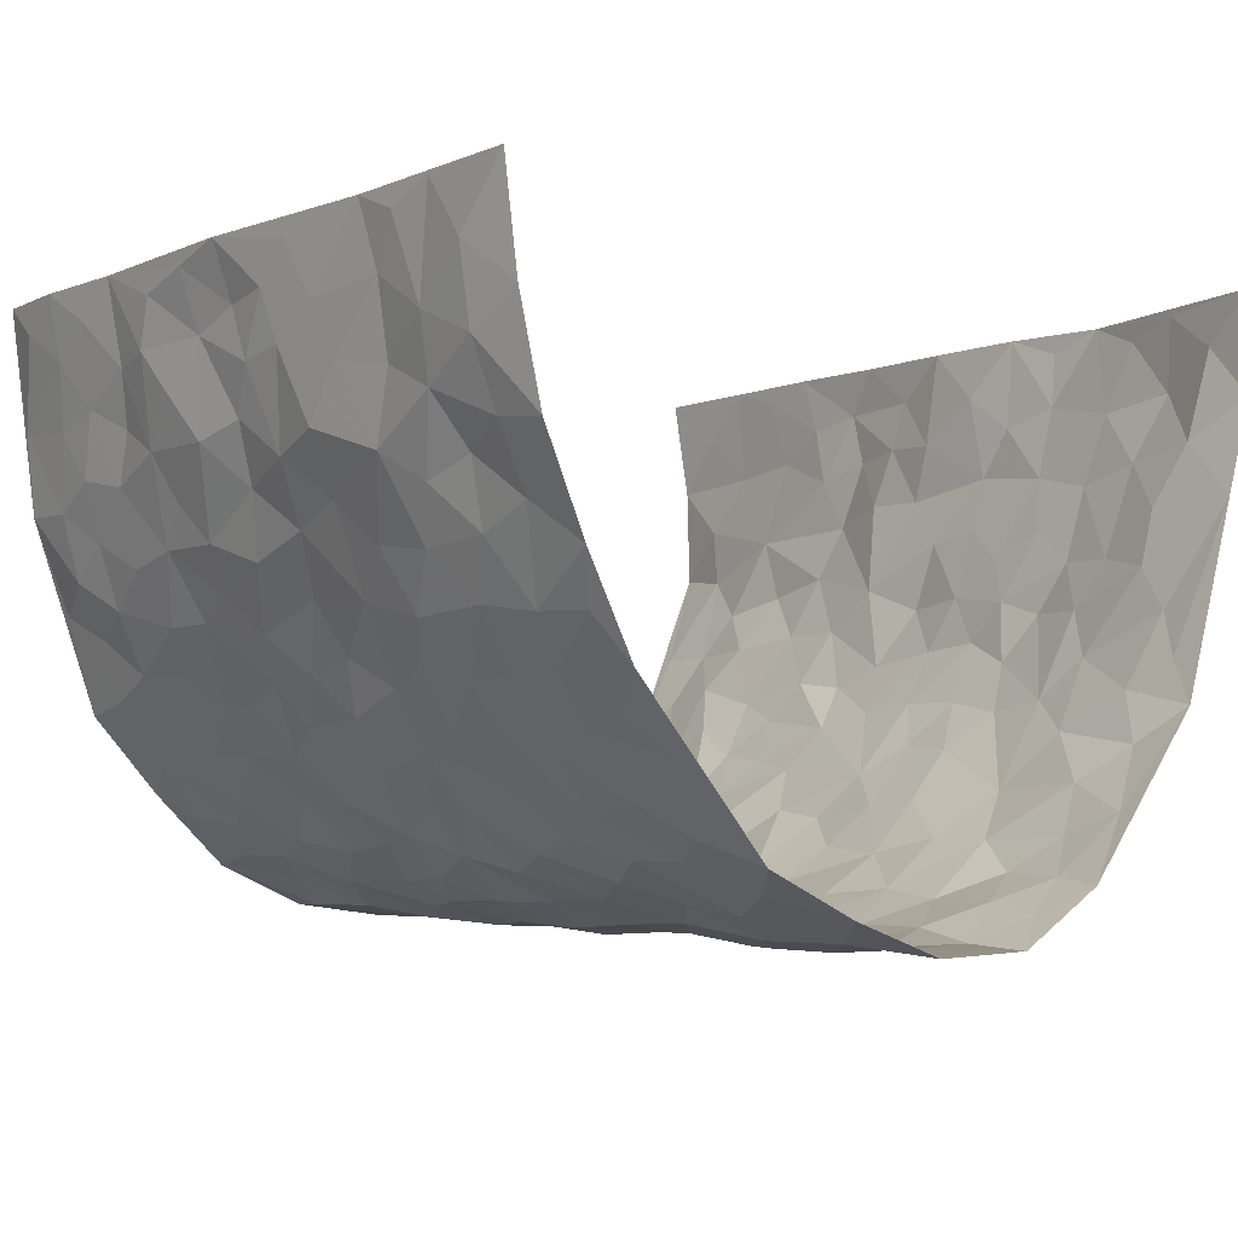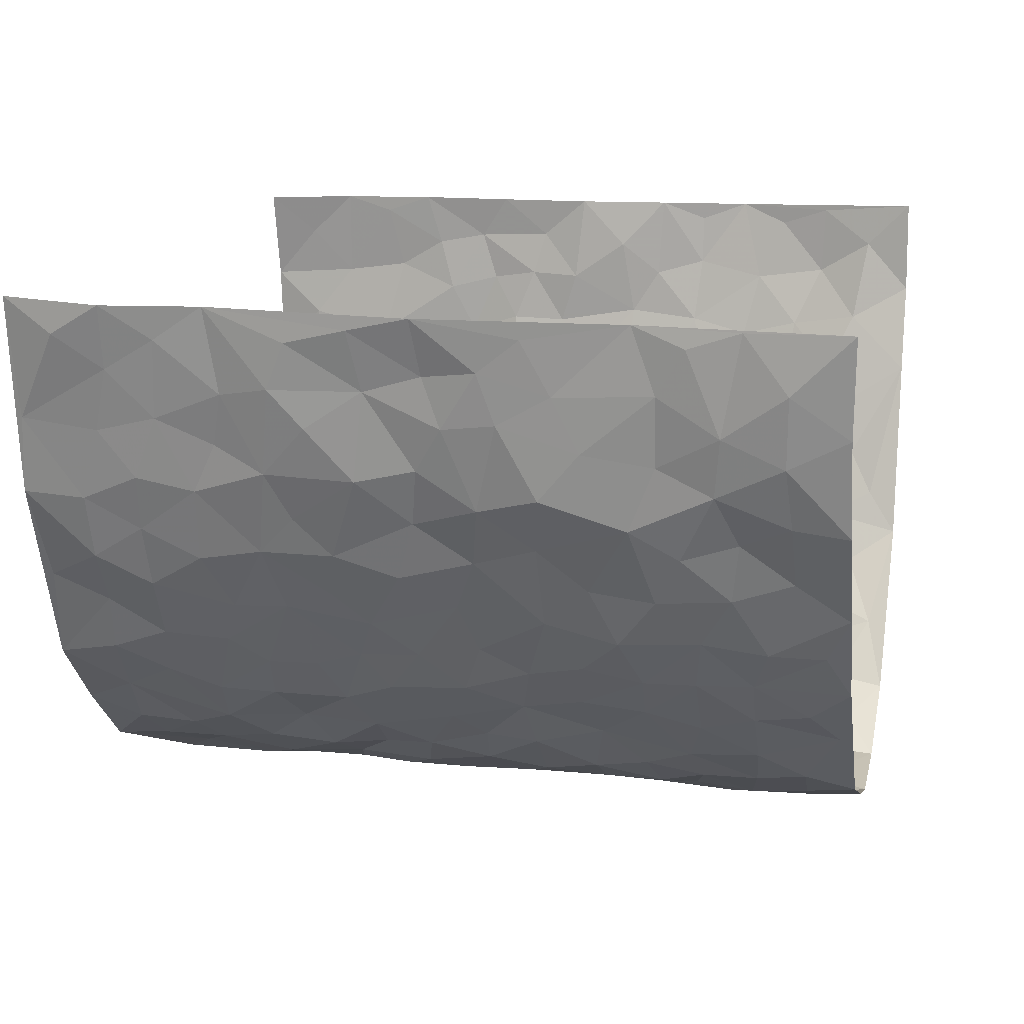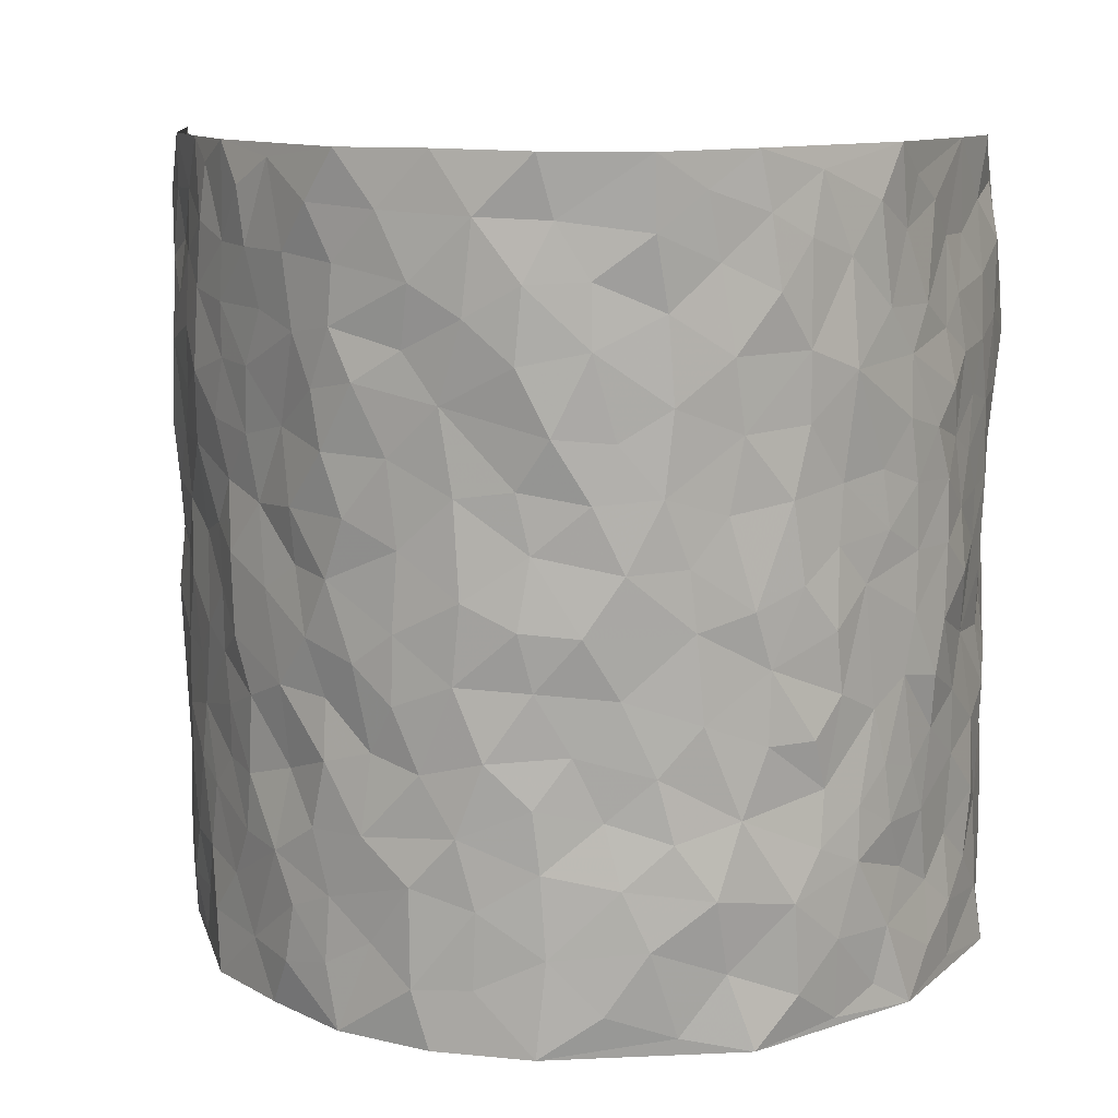
<metadata>
{"format":"obj","ext":"obj","renderer":"f3d","projection":"perspective","resolution":1024,"background":"white","views":[{"elev":-4.7,"azim":141.5,"up":"+Z"},{"elev":15.3,"azim":102.7,"up":"+Z"},{"elev":10.8,"azim":-174.1,"up":"+Y"}]}
</metadata>
<code>
v -0.4905 -0.001005 0.4257
v -0.5039 0.994 0.4391
v 0.5247 0.004753 0.441
v 0.538 1 0.4374
v -0.4964 0.3924 0.2486
v -0.5069 0.4986 0.4315
v -0.5105 0.3575 0.3086
v -0.001426 6.604e-05 -0.275
v -0.5055 0.249 0.431
v -0.5141 0.3366 0.3736
v -0.5118 0.004031 0.1808
v -0.5028 0.1232 0.4291
v -0.4902 0.294 0.1612
v -0.5102 0.001413 0.303
v -0.5049 0.2883 0.291
v -0.417 0.001715 -0.04826
v -0.5051 0.1866 0.4089
v -0.2837 0.1655 -0.1986
v -0.5059 0.3231 0.2264
v -0.5122 0.1201 0.3118
v -0.5057 0.06189 0.3722
v -0.5046 0.06558 0.2431
v -0.4832 0.1283 0.123
v -0.5007 0.07682 0.1718
v -0.5121 0.2069 0.324
v -0.5101 0.2691 0.3612
v -0.4992 0.1786 0.2186
v -0.4918 0.2107 0.1417
v -0.4976 0.4876 0.3165
v -0.5085 0.3741 0.4308
v -0.4623 0.9966 0.2002
v -0.4264 0.2229 -0.001834
v 0.2423 0.1572 -0.199
v -0.5296 0.7454 0.4317
v -0.3309 0.3929 -0.1427
v -0.4956 0.7523 0.2376
v -0.4937 0.8298 0.2569
v -0.4496 0.4433 0.03685
v -0.4515 0.6071 0.05778
v -0.3868 0.9988 -0.03485
v -0.522 0.6836 0.4091
v -0.4693 0.5631 0.1162
v -0.3423 0.7548 -0.1246
v -0.4138 0.2805 -0.02631
v -0.3897 0.2252 -0.06977
v -0.402 0.1625 -0.03542
v -0.3725 0.6372 -0.07342
v -0.3249 0.5601 -0.14
v 0.1584 0.4727 -0.2483
v -0.3102 0.2204 -0.1683
v -0.2069 0.6094 -0.2418
v -0.3281 0.6297 -0.1321
v -0.2891 0.05562 -0.1885
v -0.4575 0.7112 0.08595
v -0.353 0.1939 -0.1234
v -0.5093 0.6158 0.3243
v -0.0412 0.3464 -0.2728
v 0.05504 0.338 -0.2793
v 0.2696 0.4514 -0.1741
v -0.09919 0.5491 -0.2812
v -0.1667 0.5542 -0.2612
v 0.08702 0.6278 -0.2715
v -0.4631 0.3468 0.08712
v -0.4891 0.574 0.2023
v -0.5239 0.8067 0.4055
v -0.4338 0.1295 0.02104
v -0.3299 0.01116 -0.1359
v -0.499 0.4662 0.2467
v -0.457 0.173 0.07387
v -0.4642 0.01927 0.0679
v -0.2419 -1.176e-05 -0.2223
v -0.4651 0.08929 0.06836
v -0.439 0.05379 0.004335
v -0.3736 0.0369 -0.08914
v -0.3887 0.104 -0.07771
v -0.5172 0.683 0.3435
v -0.5168 0.8699 0.4274
v -0.487 0.5096 0.1895
v -0.005396 0.996 -0.2997
v -0.5019 0.6744 0.2562
v -0.436 0.3158 0.02138
v -0.4136 0.4617 -0.0225
v 0.002753 0.569 -0.2829
v -0.05338 0.4805 -0.2865
v 0.0001409 0.418 -0.2804
v -0.1271 0.1254 -0.2646
v -0.4368 0.6714 0.03025
v -0.5011 0.561 0.3675
v -0.4829 0.6909 0.1881
v -0.382 0.2973 -0.07806
v -0.4637 0.2681 0.08569
v -0.4042 0.6894 -0.03057
v -0.1743 0.4833 -0.2573
v -0.2536 0.4351 -0.2137
v -0.4599 0.6498 0.1052
v -0.01299 0.1154 -0.2748
v -0.3555 0.5106 -0.1013
v -0.3133 0.2878 -0.1578
v -0.2365 0.5022 -0.2297
v -0.1829 0.3802 -0.2534
v -0.5125 0.6223 0.4325
v -0.478 0.6231 0.1605
v -0.5049 0.5784 0.2654
v -0.3319 0.1091 -0.147
v -0.4157 0.5342 -0.01326
v -0.4728 0.4065 0.1365
v -0.1332 0.3218 -0.2621
v -0.152 0.2469 -0.2582
v -0.4131 0.6128 -0.01576
v 0.1025 0.7266 -0.268
v -0.006446 0.2134 -0.2754
v -0.07565 0.2712 -0.2638
v 0.001642 0.2868 -0.2791
v -0.3678 0.3642 -0.09191
v -0.1991 0.1812 -0.249
v -0.4754 0.4886 0.1062
v -0.4399 0.3818 0.01365
v -0.4025 0.3923 -0.03934
v -0.2883 0.524 -0.1867
v -0.252 0.3494 -0.2159
v -0.3247 0.4671 -0.1533
v -0.2243 0.2695 -0.2333
v -0.09387 0.4096 -0.2708
v -0.452 0.5324 0.0508
v -0.09533 0.1958 -0.2688
v -0.21 0.09177 -0.2299
v -0.3532 0.258 -0.119
v -0.5104 0.4371 0.3788
v -0.5028 0.4201 0.319
v 0.08922 0.4213 -0.2726
v 0.1991 0.2377 -0.2287
v 0.07991 0.5153 -0.2779
v 0.01675 0.4859 -0.2874
v 0.1599 0.3916 -0.2482
v 0.5099 0.498 0.2527
v 0.2078 0.4331 -0.2225
v 0.2464 0.3138 -0.1944
v 0.1523 0.5656 -0.2472
v 0.1112 0.9977 -0.2605
v -0.2751 0.6195 -0.1957
v 0.3503 0.8805 -0.0794
v 0.3869 0.9987 -0.02553
v -0.2121 0.7803 -0.2454
v -0.06285 0.8621 -0.293
v -0.3026 0.3479 -0.1779
v -0.3814 0.5668 -0.06595
v -0.07619 0.05022 -0.2681
v -0.157 0.02015 -0.2436
v 0.1202 0.0006099 -0.2593
v 0.009444 0.8583 -0.2972
v -0.02 0.6967 -0.2957
v 0.3602 0.1979 -0.08596
v 0.2964 0.2897 -0.138
v 0.4351 0.528 0.06712
v 0.4071 0.549 0.006302
v 0.3809 0.1365 -0.05845
v 0.4159 0.2297 -0.0002659
v 0.3517 0.3622 -0.08956
v 0.01838 0.6379 -0.2826
v -0.06347 0.6249 -0.2872
v -0.1495 0.7281 -0.2731
v -0.08969 0.691 -0.2836
v -0.06427 0.7888 -0.2948
v -0.1397 0.6311 -0.2741
v 0.01775 0.772 -0.2951
v 0.2238 0.9969 -0.2092
v -0.0239 0.9249 -0.2929
v -0.2587 0.8463 -0.2162
v -0.1953 0.8791 -0.2478
v -0.2913 0.7817 -0.1805
v -0.2346 0.9979 -0.2289
v -0.2222 0.6956 -0.2352
v -0.2914 0.7006 -0.1773
v -0.1425 0.8276 -0.2744
v -0.1291 0.9958 -0.2948
v 0.2041 0.7453 -0.2255
v 0.1637 0.6653 -0.2418
v 0.2893 0.5954 -0.153
v 0.2411 0.5227 -0.1981
v 0.2446 0.6653 -0.1965
v 0.3518 0.745 -0.0788
v 0.3016 0.6835 -0.1266
v 0.2572 0.7327 -0.1821
v 0.06316 0.9279 -0.2855
v 0.07479 0.8211 -0.2845
v 0.1365 0.8565 -0.2583
v 0.2276 0.8724 -0.2035
v 0.282 0.7927 -0.1564
v 0.2176 0.5946 -0.2166
v -0.5152 0.8661 0.3366
v -0.4601 0.8159 0.1441
v -0.5131 0.7723 0.3234
v -0.499 0.996 0.3155
v -0.505 0.9364 0.3801
v -0.4856 0.9189 0.2713
v -0.4639 0.8835 0.1969
v -0.4274 0.9291 0.07491
v -0.4431 0.8846 0.1288
v -0.4705 0.7457 0.1458
v -0.4204 0.8142 0.02823
v -0.4443 0.7805 0.08569
v -0.3937 0.901 -0.01375
v -0.333 0.8783 -0.1175
v -0.4052 0.9604 0.0187
v -0.3776 0.8165 -0.05804
v -0.3643 0.9367 -0.07622
v -0.3002 0.9728 -0.1512
v -0.4039 0.7611 -0.0186
v -0.2902 0.9016 -0.1753
v -0.2474 0.9304 -0.2206
v 0.1451 0.7834 -0.2478
v 0.2326 0.8036 -0.2025
v 0.1737 0.932 -0.2367
v 0.3296 0.8123 -0.1025
v 0.2936 0.8802 -0.1465
v 0.3166 0.9821 -0.1084
v 0.2601 0.9369 -0.1828
v 0.3612 0.9486 -0.06657
v 0.3274 0.4947 -0.1131
v 0.2843 0.5292 -0.1494
v 0.3856 0.6061 -0.02825
v 0.3551 0.6657 -0.07086
v 0.3372 0.5891 -0.08909
v 0.316 0.1911 -0.1401
v 0.3897 0.3363 -0.03324
v 0.3803 0.5247 -0.05422
v 0.3064 0.3882 -0.1397
v -0.1302 0.9119 -0.2892
v -0.1821 0.9561 -0.2607
v 0.2917 0.1334 -0.1627
v 0.4506 0.01611 0.08074
v 0.1877 0.3329 -0.2245
v 0.2453 0.3849 -0.1851
v 0.445 0.2499 0.05378
v 0.4934 0.9994 0.1965
v 0.5331 0.2525 0.4395
v 0.3924 0.8133 -0.02495
v 0.4867 0.4882 0.1824
v 0.3913 0.7482 -0.02732
v 0.5463 0.5012 0.4379
v 0.4775 0.2961 0.1341
v 0.4011 0.4702 -0.00833
v 0.5094 0.3131 0.2386
v 0.4284 0.4178 0.03653
v 0.4087 0.003545 -0.03462
v 0.08734 0.2505 -0.2718
v 0.4152 0.07879 -0.02051
v 0.1288 0.3176 -0.2563
v 0.3551 0.268 -0.08887
v 0.5212 0.2668 0.3344
v 0.4647 0.4637 0.1085
v 0.4393 0.08385 0.04904
v 0.3753 0.4271 -0.06307
v 0.4495 0.3738 0.07846
v 0.2632 0.2325 -0.1825
v 0.3882 0.2732 -0.03594
v 0.2478 0.07802 -0.1979
v 0.3239 0.002372 -0.1253
v 0.2324 0.001639 -0.2102
v 0.1904 0.1137 -0.2268
v 0.06573 0.1676 -0.2707
v 0.1418 0.1888 -0.2575
v 0.4581 0.1494 0.07862
v 0.514 0.4249 0.2365
v 0.4978 0.2229 0.2098
v 0.4731 0.08218 0.1144
v 0.4772 0.3866 0.1341
v 0.4914 0.3415 0.1812
v 0.5317 0.3274 0.3452
v 0.5026 0.5683 0.2063
v 0.4826 0.1471 0.155
v 0.5034 0.1516 0.224
v 0.5258 0.3689 0.2995
v 0.5379 0.351 0.4021
v 0.5246 0.4396 0.3468
v 0.4394 0.3149 0.05517
v 0.5098 0.1076 0.2815
v 0.3025 0.06331 -0.1554
v 0.3527 0.06981 -0.0932
v 0.06925 0.07569 -0.2666
v 0.1408 0.07104 -0.2576
v 0.5305 0.7508 0.4383
v 0.4948 0.08068 0.193
v 0.4732 0.2179 0.1196
v 0.542 0.4262 0.4205
v 0.5266 0.5103 0.368
v 0.506 0.2526 0.2701
v 0.4249 0.1503 0.005902
v 0.4916 0.003011 0.1963
v 0.3988 0.396 -0.01405
v 0.5331 0.06552 0.3998
v 0.541 0.1283 0.4375
v 0.5146 0.1824 0.3005
v 0.5245 0.1267 0.3589
v 0.5057 0.01118 0.2914
v 0.5309 0.1907 0.3975
v 0.4703 0.5568 0.1338
v 0.4816 0.6343 0.1574
v 0.4431 0.6369 0.05673
v 0.5202 0.6922 0.285
v 0.4632 0.773 0.09737
v 0.536 0.626 0.4167
v 0.5151 0.6427 0.2259
v 0.525 0.596 0.3147
v 0.5028 0.7459 0.193
v 0.5231 0.5313 0.3066
v 0.533 0.5754 0.376
v 0.5274 0.6604 0.3515
v 0.4653 0.6939 0.107
v 0.4393 0.7252 0.03529
v 0.4053 0.6763 -0.009928
v 0.5267 0.8524 0.3124
v 0.4809 0.8718 0.1783
v 0.5119 0.7777 0.2721
v 0.5253 0.7787 0.3573
v 0.5112 0.8451 0.2404
v 0.5343 0.8754 0.435
v 0.4847 0.804 0.1573
v 0.5335 0.8123 0.4138
v 0.4953 0.9324 0.2045
v 0.52 0.9974 0.3161
v 0.4436 0.9991 0.08429
v 0.5214 0.9259 0.2799
v 0.536 0.9281 0.366
v 0.4632 0.9353 0.1302
v 0.4272 0.9028 0.03041
v 0.3887 0.8825 -0.0228
v 0.4184 0.9705 0.02781
v 0.4353 0.8234 0.04156
v 0.4597 0.8618 0.1042
f 29 6 128
f 12 21 20
f 26 10 9
f 55 45 46
f 27 19 15
f 26 9 17
f 101 6 88
f 12 1 21
f 7 15 19
f 125 86 96
f 84 123 85
f 129 29 128
f 25 27 15
f 12 20 17
f 73 75 66
f 22 14 11
f 26 17 25
f 9 12 17
f 25 15 26
f 5 129 7
f 52 146 48
f 55 18 50
f 7 19 5
f 20 27 25
f 124 82 105
f 41 76 34
f 20 14 22
f 14 20 21
f 14 21 1
f 24 22 11
f 24 27 22
f 72 66 69
f 69 32 91
f 70 24 11
f 24 23 27
f 17 20 25
f 27 20 22
f 10 15 7
f 10 26 15
f 23 28 27
f 27 13 19
f 28 23 69
f 13 27 28
f 119 121 94
f 10 7 129
f 6 30 128
f 9 10 30
f 36 192 80
f 80 102 89
f 118 81 44
f 64 103 78
f 115 126 86
f 45 32 46
f 91 63 13
f 129 68 29
f 95 87 54
f 95 54 199
f 202 40 204
f 82 97 105
f 29 88 6
f 18 55 104
f 148 126 71
f 38 82 124
f 50 18 122
f 117 82 38
f 5 19 106
f 82 117 118
f 80 64 102
f 127 45 55
f 194 77 190
f 98 35 114
f 39 124 105
f 127 50 98
f 106 19 13
f 66 75 46
f 39 95 42
f 63 117 38
f 95 89 102
f 101 56 76
f 51 140 99
f 18 53 126
f 62 83 132
f 45 127 90
f 112 113 57
f 103 29 68
f 130 85 58
f 109 39 105
f 35 94 121
f 113 246 58
f 151 165 163
f 120 100 94
f 114 127 98
f 192 190 65
f 95 39 87
f 36 191 37
f 67 104 74
f 56 101 88
f 13 63 106
f 192 34 76
f 268 241 243
f 108 115 125
f 93 84 60
f 133 84 85
f 156 288 157
f 101 76 41
f 80 103 64
f 105 97 146
f 99 61 51
f 92 109 47
f 125 96 111
f 158 227 153
f 75 104 55
f 69 66 32
f 81 91 32
f 106 78 68
f 42 64 78
f 77 34 65
f 24 70 72
f 75 73 16
f 16 71 67
f 2 34 77
f 13 28 91
f 103 56 88
f 56 80 76
f 72 69 23
f 11 16 70
f 16 73 70
f 16 67 74
f 115 18 126
f 24 72 23
f 73 72 70
f 16 74 75
f 72 73 66
f 32 45 44
f 84 83 60
f 66 46 32
f 78 106 116
f 117 63 81
f 67 53 104
f 103 68 78
f 69 91 28
f 36 80 89
f 106 38 116
f 106 68 5
f 81 118 117
f 62 132 138
f 32 44 81
f 53 67 71
f 57 58 85
f 123 100 107
f 93 60 61
f 33 230 224
f 8 96 147
f 132 133 130
f 140 48 119
f 93 100 123
f 122 98 50
f 164 60 160
f 53 71 126
f 125 112 108
f 193 194 195
f 75 55 46
f 63 91 81
f 56 103 80
f 196 198 31
f 18 104 53
f 121 48 97
f 38 106 63
f 118 97 82
f 97 35 121
f 51 172 140
f 130 134 49
f 87 39 109
f 288 252 263
f 97 114 35
f 47 43 92
f 57 113 58
f 248 130 58
f 34 101 41
f 114 90 127
f 116 124 42
f 145 94 35
f 118 114 97
f 167 79 175
f 98 145 35
f 85 123 57
f 43 47 52
f 199 36 89
f 42 78 116
f 159 83 62
f 88 29 103
f 74 104 75
f 118 44 90
f 173 140 172
f 42 95 102
f 190 192 37
f 65 190 77
f 89 95 199
f 125 111 112
f 92 87 109
f 18 115 122
f 177 180 176
f 112 57 107
f 109 105 146
f 93 94 100
f 285 286 275
f 96 86 147
f 137 232 131
f 57 123 107
f 87 92 208
f 49 134 136
f 132 130 49
f 161 164 162
f 50 127 55
f 122 108 107
f 122 107 100
f 48 140 52
f 118 90 114
f 99 119 94
f 123 84 93
f 36 37 192
f 48 121 119
f 120 122 100
f 39 42 124
f 38 124 116
f 248 58 246
f 44 45 90
f 98 122 120
f 146 52 47
f 94 93 99
f 168 209 170
f 212 183 188
f 202 197 200
f 42 102 64
f 107 108 112
f 99 93 61
f 8 280 96
f 112 111 113
f 125 115 86
f 115 108 122
f 128 30 10
f 5 68 129
f 10 129 128
f 132 49 138
f 83 84 133
f 130 133 85
f 83 133 132
f 248 134 130
f 156 152 224
f 151 110 165
f 212 186 211
f 153 224 249
f 254 251 244
f 246 261 262
f 225 158 249
f 49 136 179
f 185 184 150
f 214 188 181
f 181 188 182
f 161 163 174
f 143 170 172
f 110 211 185
f 184 79 167
f 174 228 169
f 62 110 159
f 163 150 144
f 210 169 229
f 170 143 168
f 176 211 110
f 98 120 145
f 94 145 120
f 48 146 97
f 109 146 47
f 148 86 126
f 147 86 148
f 71 8 148
f 8 147 148
f 244 276 254
f 232 136 134
f 174 143 161
f 60 83 160
f 163 162 151
f 159 160 83
f 261 281 262
f 259 281 149
f 219 220 59
f 246 113 111
f 33 255 131
f 157 256 152
f 137 255 153
f 230 278 279
f 262 260 33
f 154 155 242
f 131 255 137
f 248 131 232
f 281 280 149
f 259 258 278
f 220 179 59
f 159 151 160
f 162 160 151
f 164 61 60
f 228 174 144
f 144 174 163
f 159 110 151
f 161 172 164
f 186 184 185
f 161 162 163
f 61 164 51
f 160 162 164
f 187 217 213
f 150 163 165
f 205 202 200
f 79 184 139
f 170 43 173
f 174 169 143
f 161 143 172
f 167 144 150
f 176 180 183
f 172 170 173
f 223 226 221
f 185 150 165
f 99 140 119
f 207 206 203
f 172 51 164
f 43 52 173
f 173 52 140
f 167 175 228
f 228 229 169
f 210 168 169
f 177 110 62
f 189 138 179
f 62 138 177
f 136 232 233
f 181 182 222
f 150 184 167
f 178 180 189
f 49 179 138
f 177 138 189
f 180 178 182
f 178 179 220
f 307 308 304
f 222 223 221
f 215 187 188
f 176 183 212
f 187 213 186
f 214 215 188
f 185 211 186
f 237 181 239
f 182 188 183
f 110 185 165
f 216 215 141
f 211 176 212
f 182 183 180
f 176 110 177
f 213 184 186
f 178 189 179
f 177 189 180
f 195 190 37
f 197 198 200
f 195 194 190
f 34 192 65
f 80 192 76
f 37 196 195
f 194 2 77
f 193 2 194
f 196 37 191
f 31 193 195
f 198 196 191
f 31 195 196
f 199 201 191
f 197 204 31
f 198 191 201
f 31 198 197
f 201 199 54
f 36 199 191
f 54 208 201
f 208 43 205
f 208 54 87
f 198 201 200
f 206 205 203
f 43 170 203
f 210 207 209
f 40 202 206
f 31 204 40
f 197 202 204
f 208 205 200
f 43 203 205
f 205 206 202
f 203 209 207
f 171 40 207
f 40 206 207
f 208 200 201
f 43 208 92
f 170 209 203
f 168 143 169
f 207 210 171
f 168 210 209
f 188 187 212
f 212 187 186
f 166 139 213
f 184 213 139
f 237 214 181
f 215 214 141
f 216 141 218
f 213 217 166
f 142 166 216
f 217 216 166
f 187 215 217
f 216 217 215
f 237 141 214
f 142 216 218
f 223 222 182
f 179 136 59
f 223 220 219
f 267 238 251
f 237 327 141
f 223 182 178
f 158 290 253
f 220 223 178
f 59 233 227
f 233 59 136
f 248 246 131
f 153 249 158
f 251 254 267
f 223 219 226
f 111 261 246
f 297 251 238
f 276 256 157
f 167 228 144
f 229 228 175
f 175 171 229
f 229 171 210
f 260 257 33
f 265 271 272
f 266 289 283
f 269 243 250
f 249 224 152
f 266 283 271
f 227 233 137
f 253 227 158
f 325 313 320
f 135 264 275
f 310 329 239
f 270 298 297
f 249 256 225
f 275 273 269
f 311 222 221
f 155 154 299
f 234 276 157
f 310 311 299
f 222 239 181
f 221 226 155
f 266 263 252
f 242 290 244
f 264 273 275
f 273 264 243
f 242 244 154
f 276 290 225
f 288 234 157
f 240 282 302
f 275 286 306
f 225 290 158
f 234 263 284
f 241 254 276
f 233 232 137
f 137 153 227
f 264 135 238
f 244 251 154
f 260 259 257
f 227 253 219
f 33 224 255
f 154 297 299
f 240 302 307
f 297 154 251
f 264 268 243
f 253 226 219
f 271 284 263
f 277 294 293
f 290 242 253
f 241 234 284
f 59 227 219
f 242 155 226
f 252 245 231
f 157 152 156
f 257 230 33
f 152 256 249
f 278 230 257
f 262 33 131
f 224 153 255
f 259 278 257
f 134 248 232
f 230 279 224
f 96 261 111
f 261 96 280
f 280 281 261
f 246 262 131
f 252 247 245
f 268 267 241
f 283 277 272
f 288 247 252
f 275 274 285
f 295 291 294
f 267 268 264
f 263 234 288
f 309 310 299
f 290 276 244
f 283 272 271
f 267 254 241
f 265 243 241
f 236 240 285
f 297 238 270
f 303 305 298
f 241 276 234
f 221 155 299
f 272 277 293
f 250 243 287
f 286 285 240
f 284 271 265
f 271 263 266
f 295 3 291
f 225 256 276
f 241 284 265
f 289 266 231
f 3 292 291
f 321 235 323
f 293 294 296
f 279 278 258
f 245 279 258
f 279 156 224
f 260 281 259
f 280 8 149
f 262 281 260
f 231 266 252
f 267 264 238
f 306 304 270
f 283 289 295
f 243 269 273
f 236 269 250
f 294 292 296
f 274 236 285
f 269 274 275
f 250 287 293
f 245 289 231
f 236 274 269
f 156 279 247
f 242 226 253
f 247 279 245
f 243 265 287
f 288 156 247
f 265 272 293
f 296 292 236
f 293 287 265
f 295 294 277
f 277 283 295
f 236 250 296
f 289 3 295
f 292 294 291
f 293 296 250
f 300 304 308
f 325 320 235
f 329 330 326
f 270 304 303
f 270 303 298
f 309 305 301
f 135 306 270
f 299 297 298
f 298 309 299
f 238 135 270
f 300 314 305
f 303 300 305
f 304 306 307
f 300 303 304
f 282 319 315
f 322 325 235
f 275 306 135
f 307 306 286
f 240 307 286
f 308 307 302
f 302 282 308
f 308 282 315
f 305 309 298
f 310 309 301
f 310 301 329
f 310 239 311
f 222 311 239
f 299 311 221
f 319 312 315
f 312 323 316
f 301 305 318
f 305 314 316
f 300 308 315
f 316 314 312
f 312 314 315
f 315 314 300
f 323 312 324
f 316 313 318
f 282 4 317
f 330 313 325
f 4 321 324
f 235 320 323
f 282 317 319
f 312 319 317
f 326 325 322
f 316 320 313
f 316 318 305
f 142 218 327
f 327 218 141
f 316 323 320
f 324 312 317
f 4 324 317
f 321 323 324
f 318 313 330
f 328 326 322
f 326 327 329
f 329 327 237
f 326 328 327
f 322 142 328
f 327 328 142
f 329 237 239
f 301 318 330
f 326 330 325
f 330 329 301

</code>
